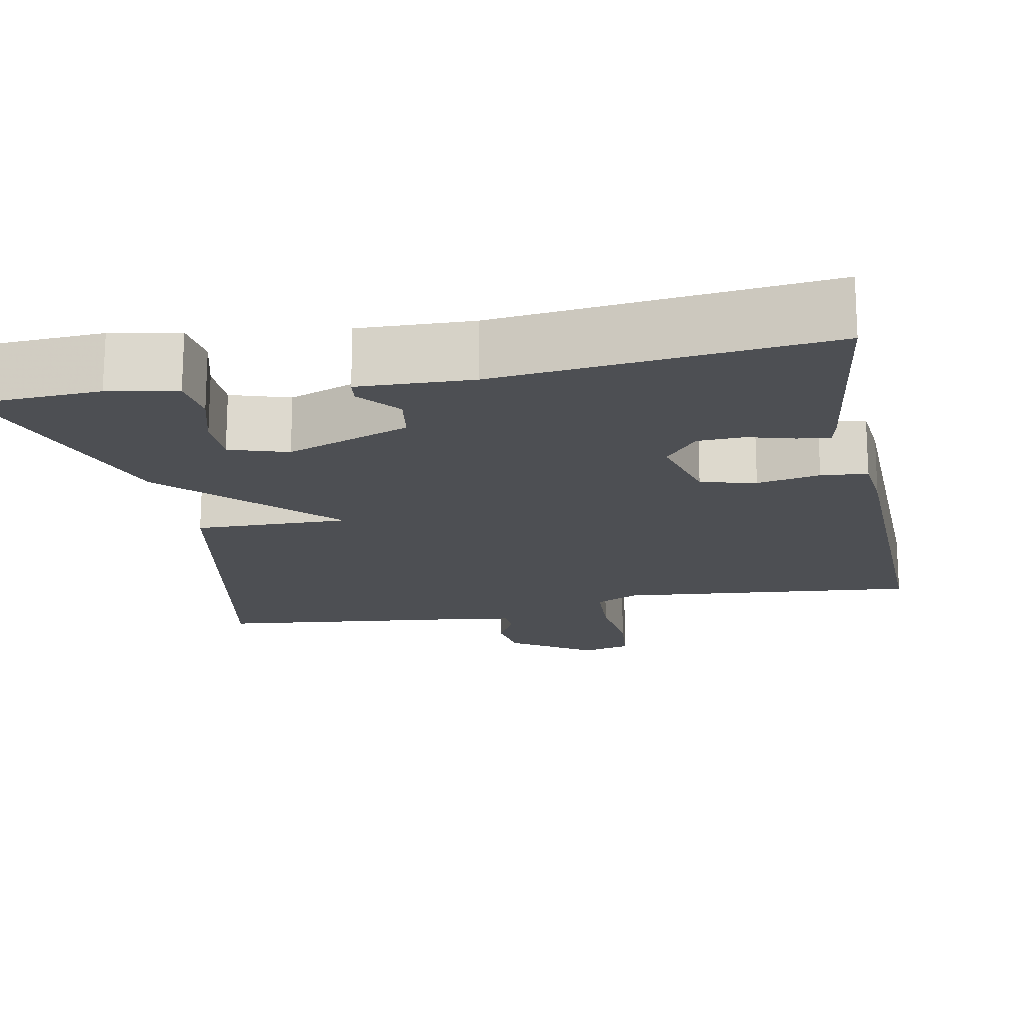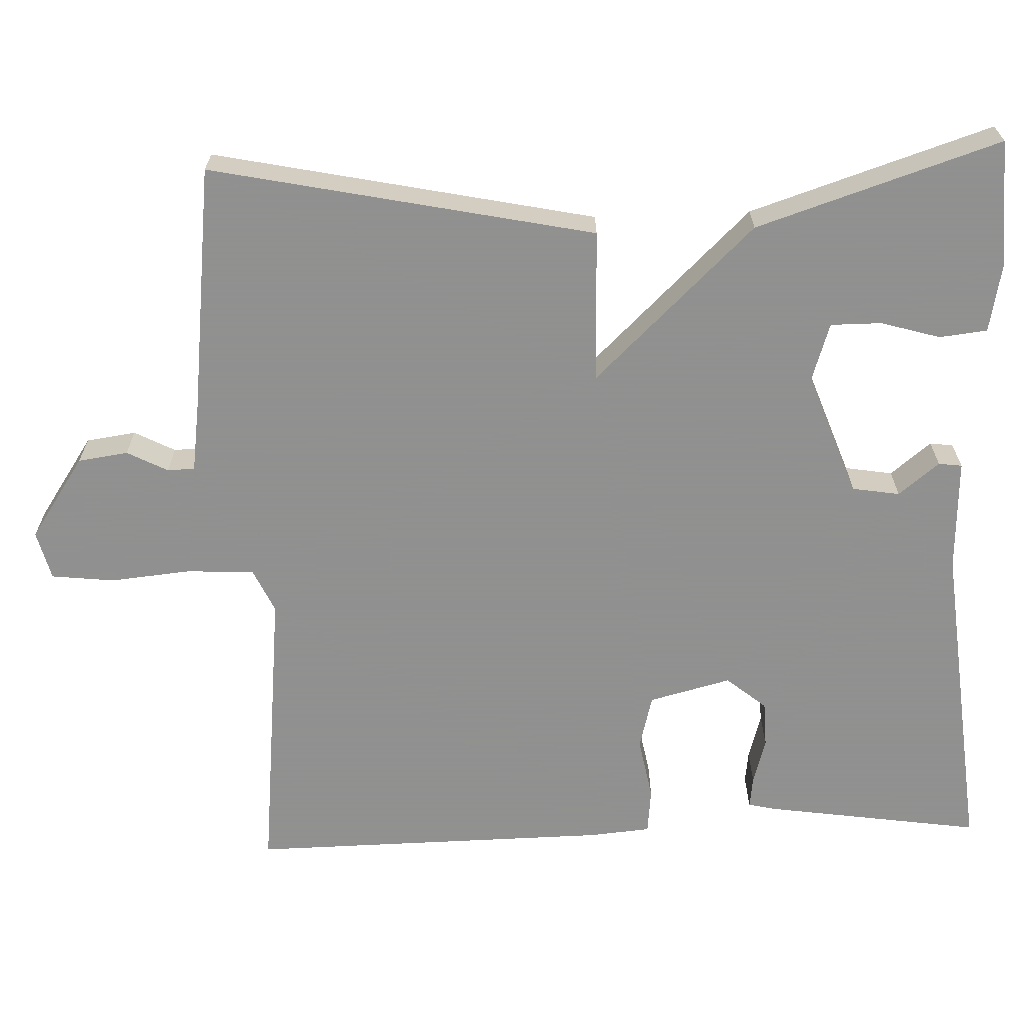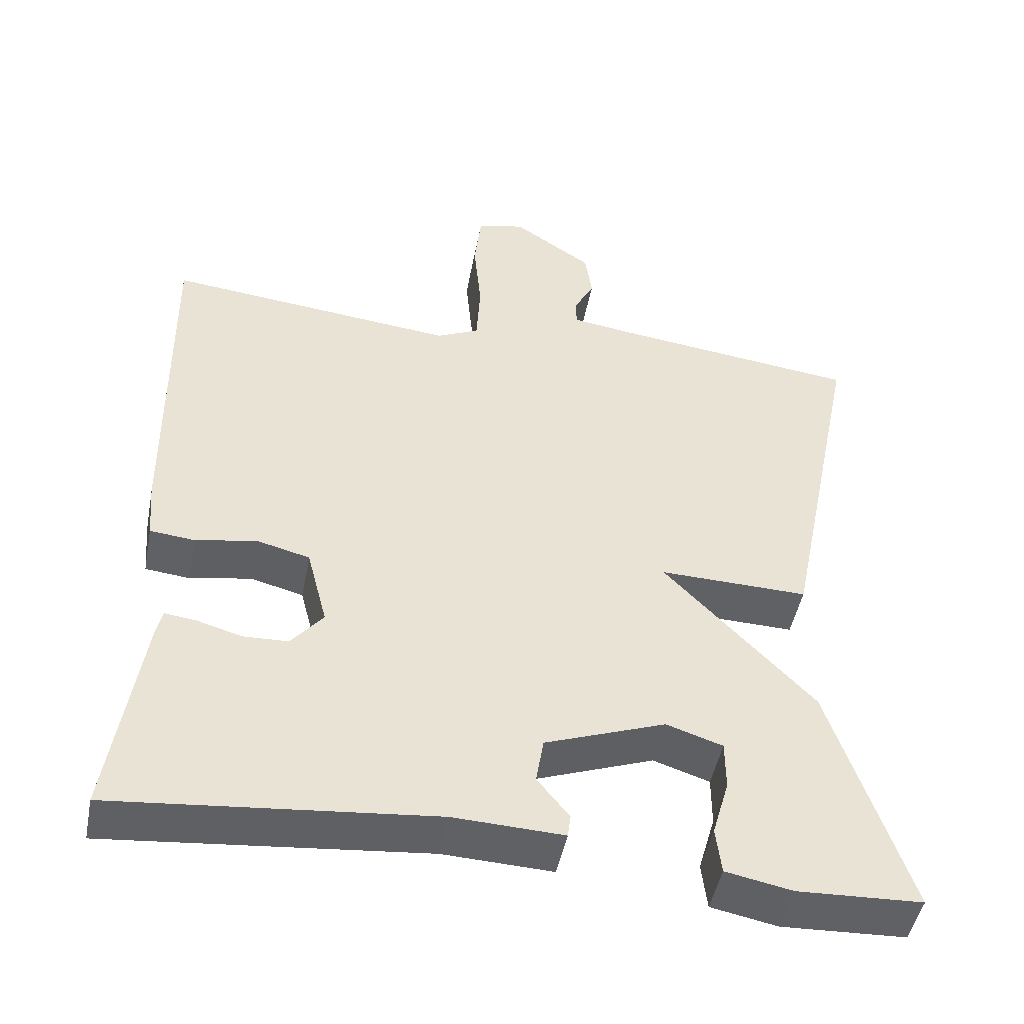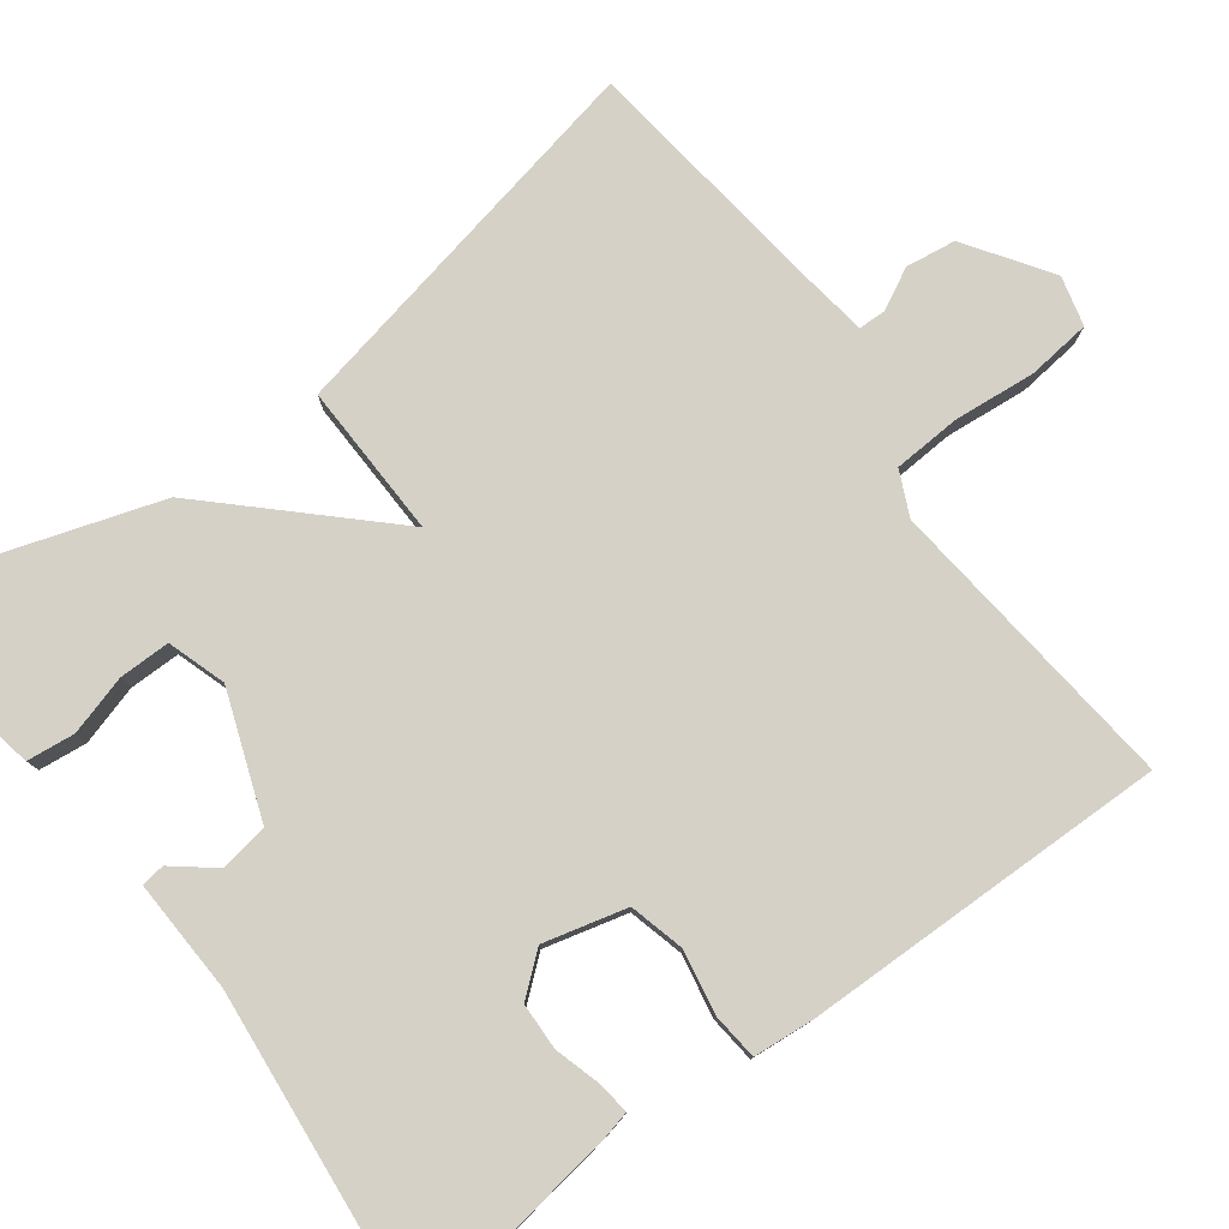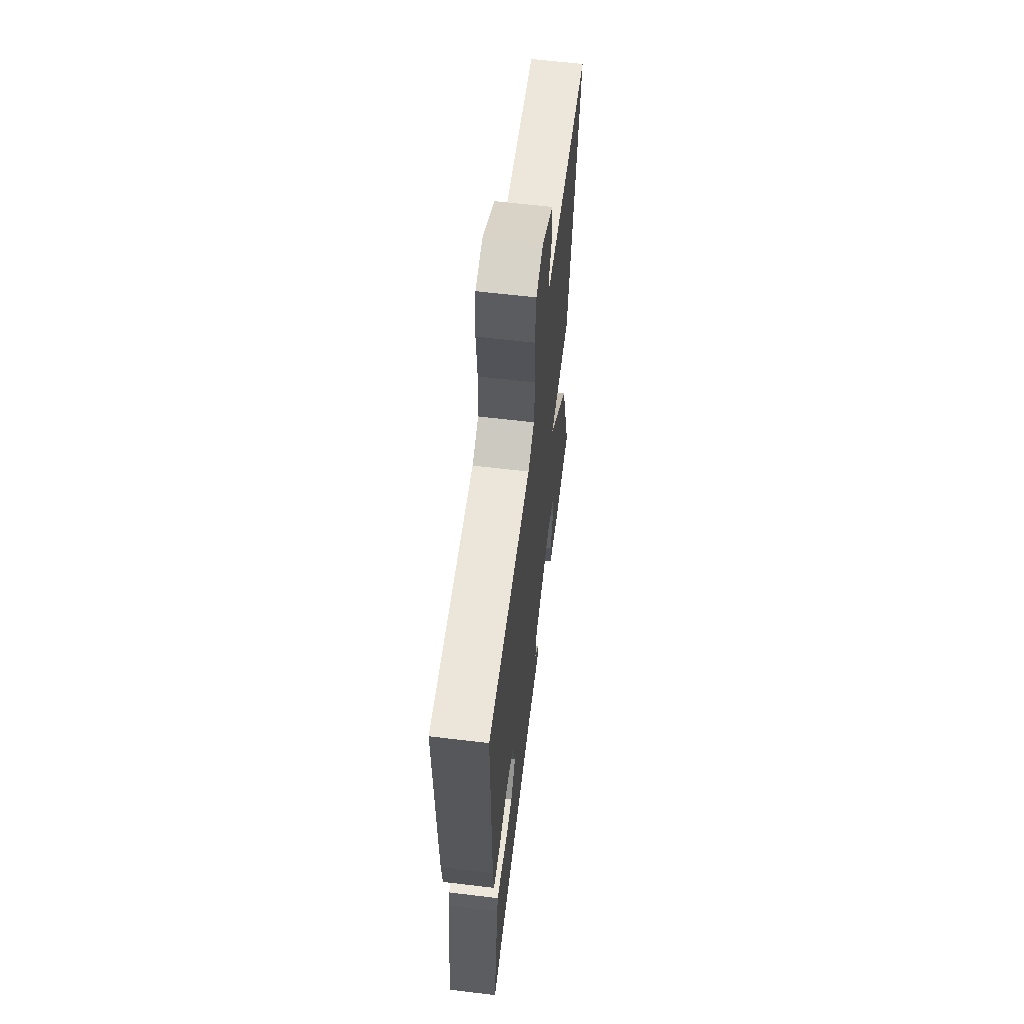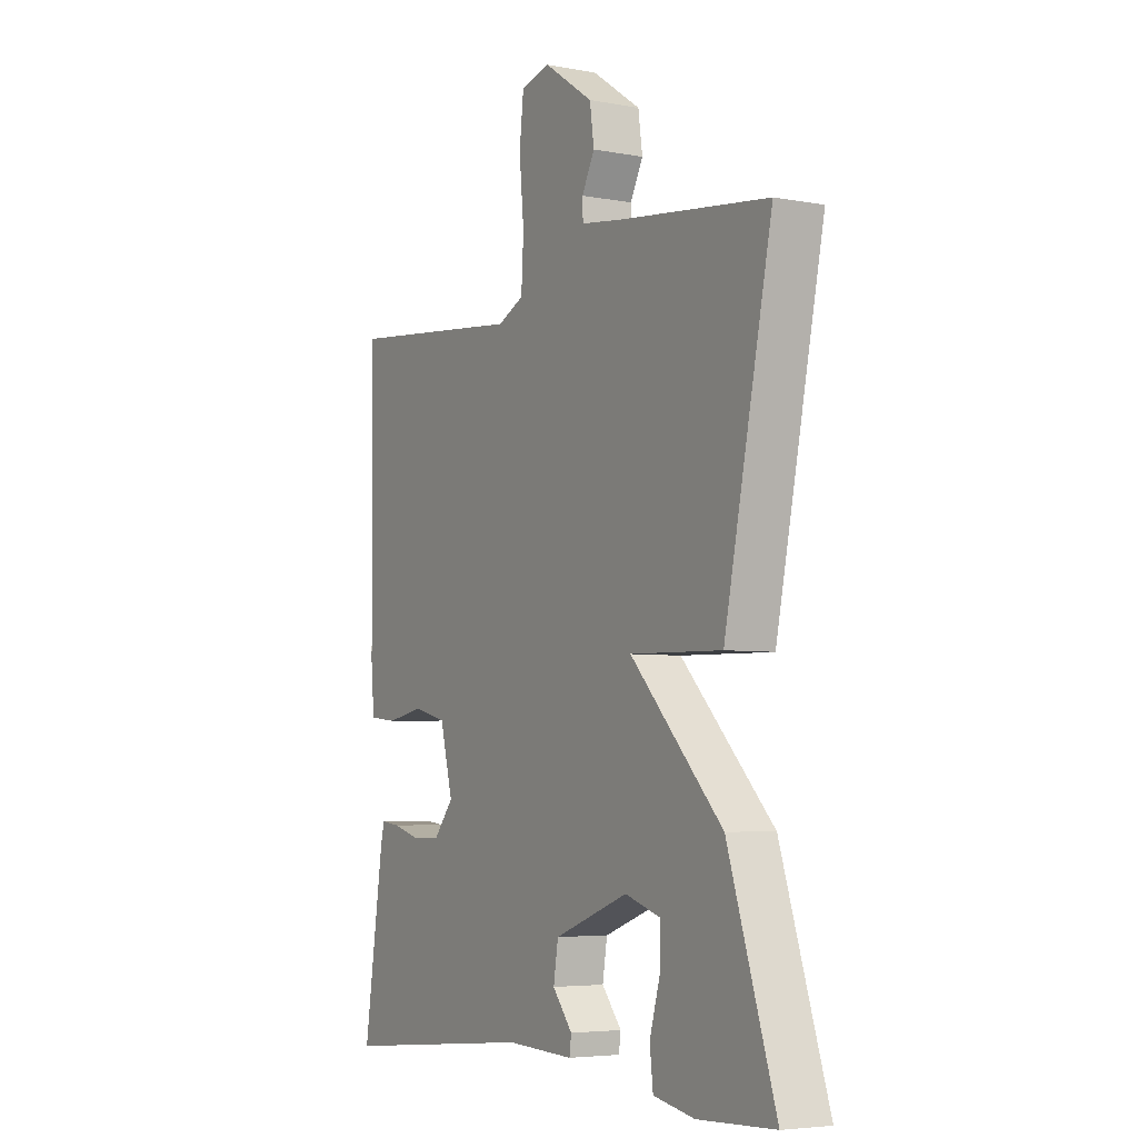
<metadata>
{"format":"obj","ext":"obj","renderer":"f3d","projection":"perspective","resolution":1024,"background":"white","views":[{"elev":-17.5,"azim":-168.5,"up":"+Y"},{"elev":-65.8,"azim":92.1,"up":"+Y"},{"elev":-47.7,"azim":-10.9,"up":"+Z"},{"elev":78.8,"azim":-126.7,"up":"+Y"},{"elev":61.5,"azim":-83.0,"up":"+Z"},{"elev":-5.0,"azim":59.7,"up":"+Z"}]}
</metadata>
<code>
v 0.5 0.07 -0.5
v 0.337 0.07 -0.507
v 0.25 0.07 -0.49
v 0.243 0.07 -0.429
v 0.265 0.07 -0.353
v 0.265 0.07 -0.288
v 0.191 0.07 -0.264
v 0.033 0.07 -0.322
v 0.023 0.07 -0.383
v 0.065 0.07 -0.435
v 0.061 0.07 -0.465
v -0.083 0.07 -0.459
v -0.5 0.07 -0.5
v -0.459 0.07 -0.222
v -0.451 0.07 -0.187
v -0.41 0.07 -0.192
v -0.351 0.07 -0.209
v -0.292 0.07 -0.207
v -0.25 0.07 -0.156
v -0.277 0.07 -0.051
v -0.347 0.07 -0.033
v -0.427 0.07 -0.048
v -0.486 0.07 -0.042
v -0.493 0.07 0.037
v -0.5 0.07 0.5
v -0.117 0.07 0.46
v -0.061 0.07 0.486
v -0.056 0.07 0.572
v -0.066 0.07 0.676
v -0.057 0.07 0.757
v 0.006 0.07 0.773
v 0.111 0.07 0.702
v 0.12 0.07 0.638
v 0.093 0.07 0.586
v 0.094 0.07 0.551
v 0.185 0.07 0.538
v 0.5 0.07 0.5
v 0.399 0.07 0.011
v 0.203 0.07 0.016
v 0.399 0.07 -0.189
v 0.5 0 -0.5
v 0.337 0 -0.507
v 0.25 0 -0.49
v 0.243 0 -0.429
v 0.265 0 -0.353
v 0.265 0 -0.288
v 0.191 0 -0.264
v 0.033 0 -0.322
v 0.023 0 -0.383
v 0.065 0 -0.435
v 0.061 0 -0.465
v -0.083 0 -0.459
v -0.5 0 -0.5
v -0.459 0 -0.222
v -0.451 0 -0.187
v -0.41 0 -0.192
v -0.351 0 -0.209
v -0.292 0 -0.207
v -0.25 0 -0.156
v -0.277 0 -0.051
v -0.347 0 -0.033
v -0.427 0 -0.048
v -0.486 0 -0.042
v -0.493 0 0.037
v -0.5 0 0.5
v -0.117 0 0.46
v -0.061 0 0.486
v -0.056 0 0.572
v -0.066 0 0.676
v -0.057 0 0.757
v 0.006 0 0.773
v 0.111 0 0.702
v 0.12 0 0.638
v 0.093 0 0.586
v 0.094 0 0.551
v 0.185 0 0.538
v 0.5 0 0.5
v 0.399 0 0.011
v 0.203 0 0.016
v 0.399 0 -0.189
f 39 40 1 2
f 36 37 38 39
f 35 36 39
f 32 33 34
f 31 32 34
f 30 31 34
f 29 30 34
f 28 29 34
f 27 28 34 35
f 26 27 35 39
f 24 25 26
f 23 24 26
f 22 23 26
f 21 22 26
f 20 21 26 39
f 15 16 17
f 14 15 17
f 13 14 17
f 12 13 17
f 12 17 18
f 11 12 18
f 10 11 18
f 9 10 18
f 8 9 18 19
f 2 3 4 5
f 2 5 6
f 39 2 6
f 19 20 39
f 8 19 39
f 7 8 39
f 6 7 39
f 42 41 80 79
f 79 78 77 76
f 79 76 75
f 74 73 72
f 74 72 71
f 74 71 70
f 74 70 69
f 74 69 68
f 75 74 68 67
f 79 75 67 66
f 66 65 64
f 66 64 63
f 66 63 62
f 66 62 61
f 79 66 61 60
f 57 56 55
f 57 55 54
f 57 54 53
f 57 53 52
f 58 57 52
f 58 52 51
f 58 51 50
f 58 50 49
f 59 58 49 48
f 45 44 43 42
f 46 45 42
f 46 42 79
f 79 60 59
f 79 59 48
f 79 48 47
f 79 47 46
f 1 41 42 2
f 2 42 43 3
f 3 43 44 4
f 4 44 45 5
f 5 45 46 6
f 6 46 47 7
f 7 47 48 8
f 8 48 49 9
f 9 49 50 10
f 10 50 51 11
f 11 51 52 12
f 12 52 53 13
f 13 53 54 14
f 14 54 55 15
f 15 55 56 16
f 16 56 57 17
f 17 57 58 18
f 18 58 59 19
f 19 59 60 20
f 20 60 61 21
f 21 61 62 22
f 22 62 63 23
f 23 63 64 24
f 24 64 65 25
f 25 65 66 26
f 26 66 67 27
f 27 67 68 28
f 28 68 69 29
f 29 69 70 30
f 30 70 71 31
f 31 71 72 32
f 32 72 73 33
f 33 73 74 34
f 34 74 75 35
f 35 75 76 36
f 36 76 77 37
f 37 77 78 38
f 38 78 79 39
f 39 79 80 40
f 40 80 41 1

</code>
